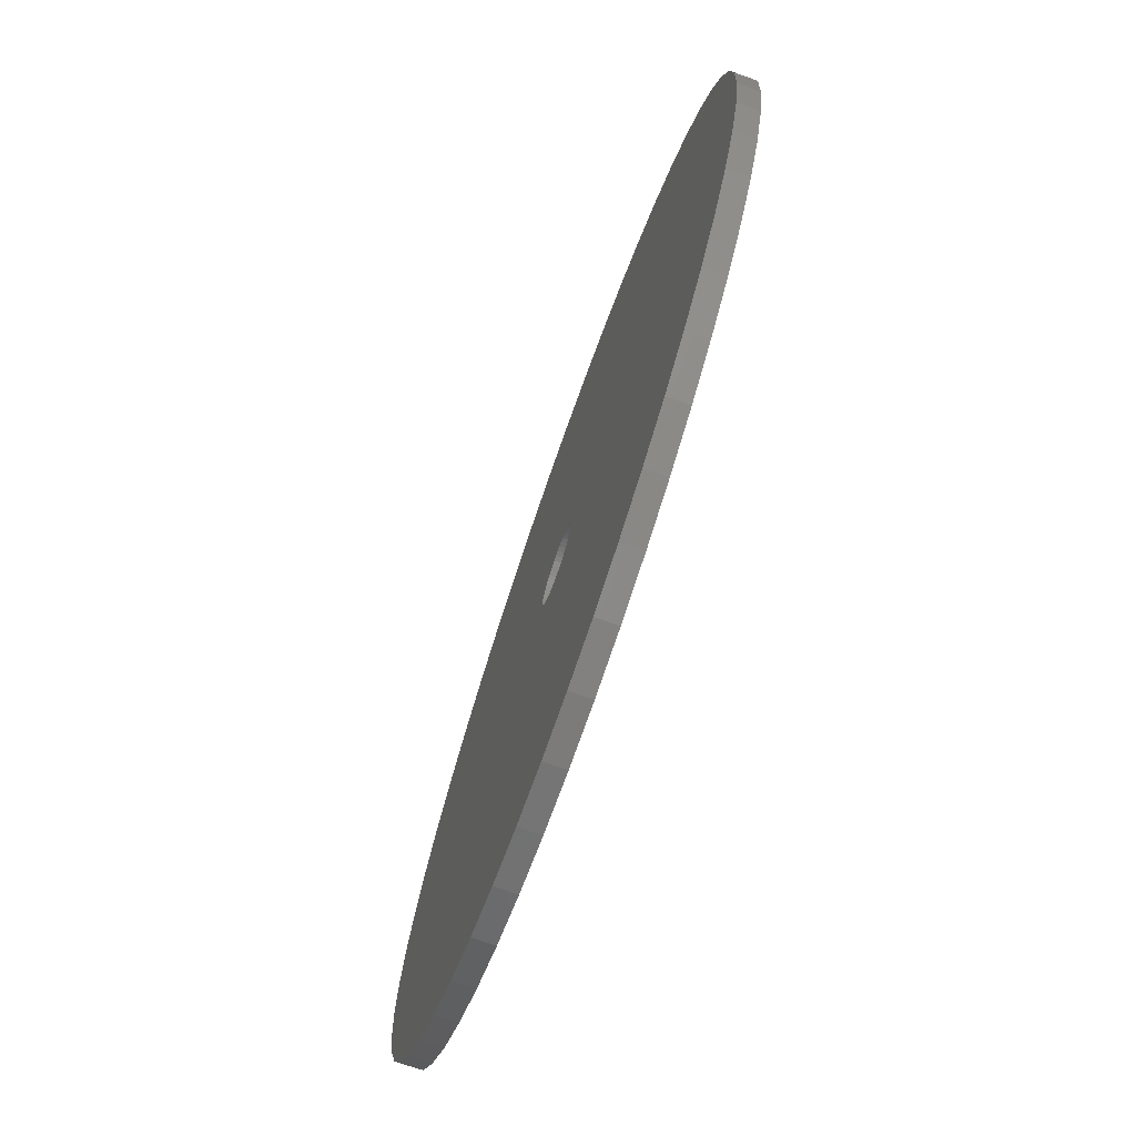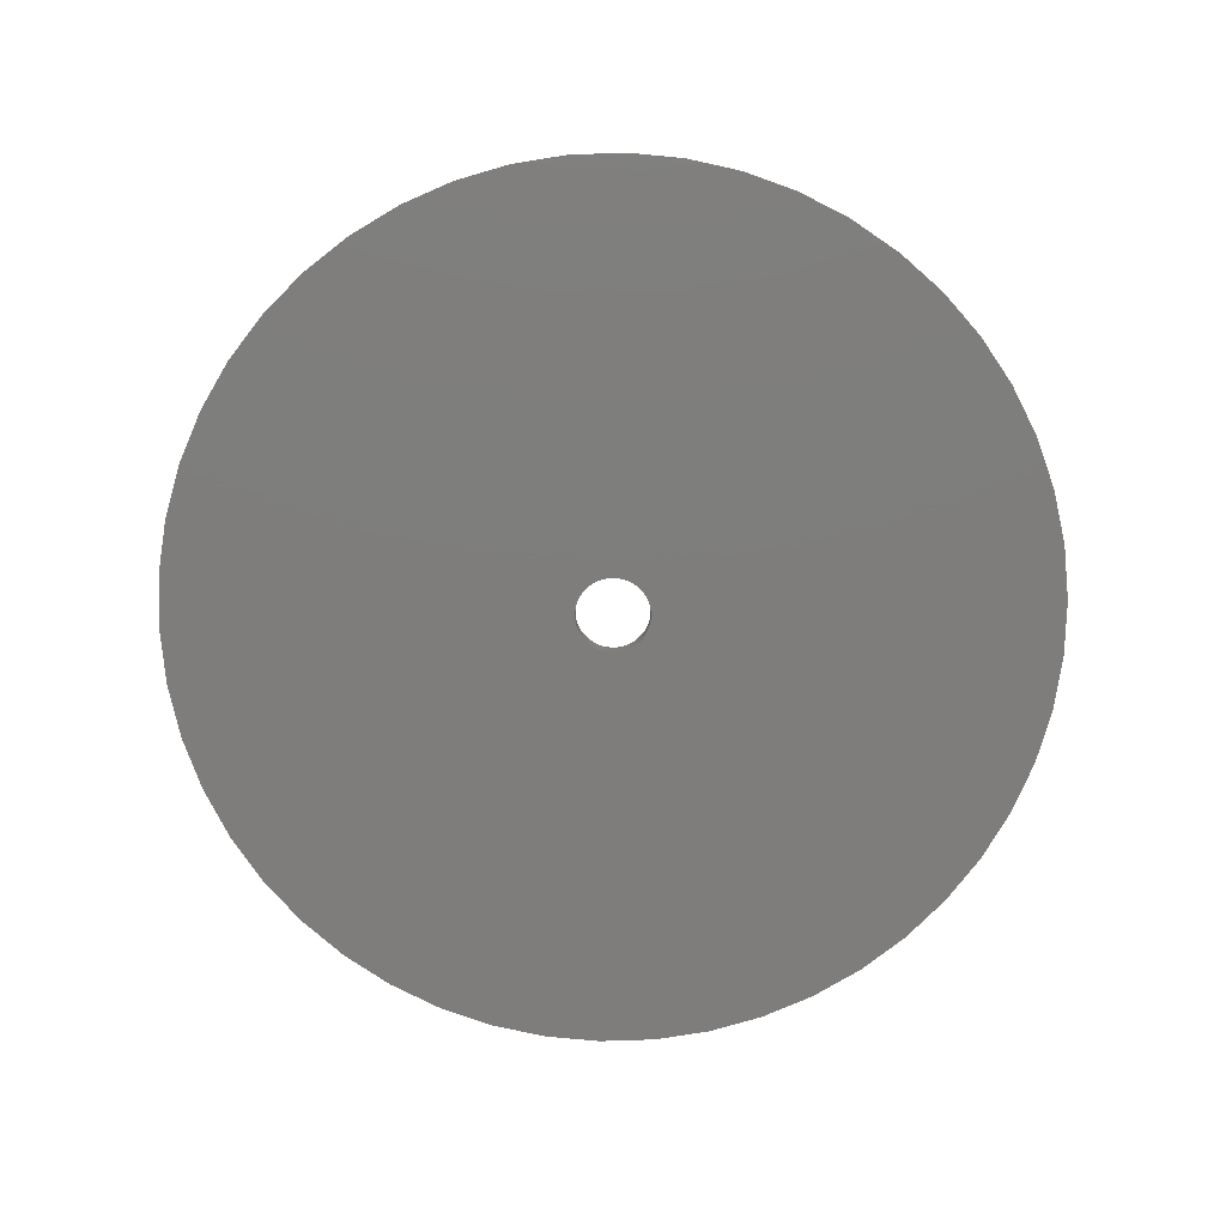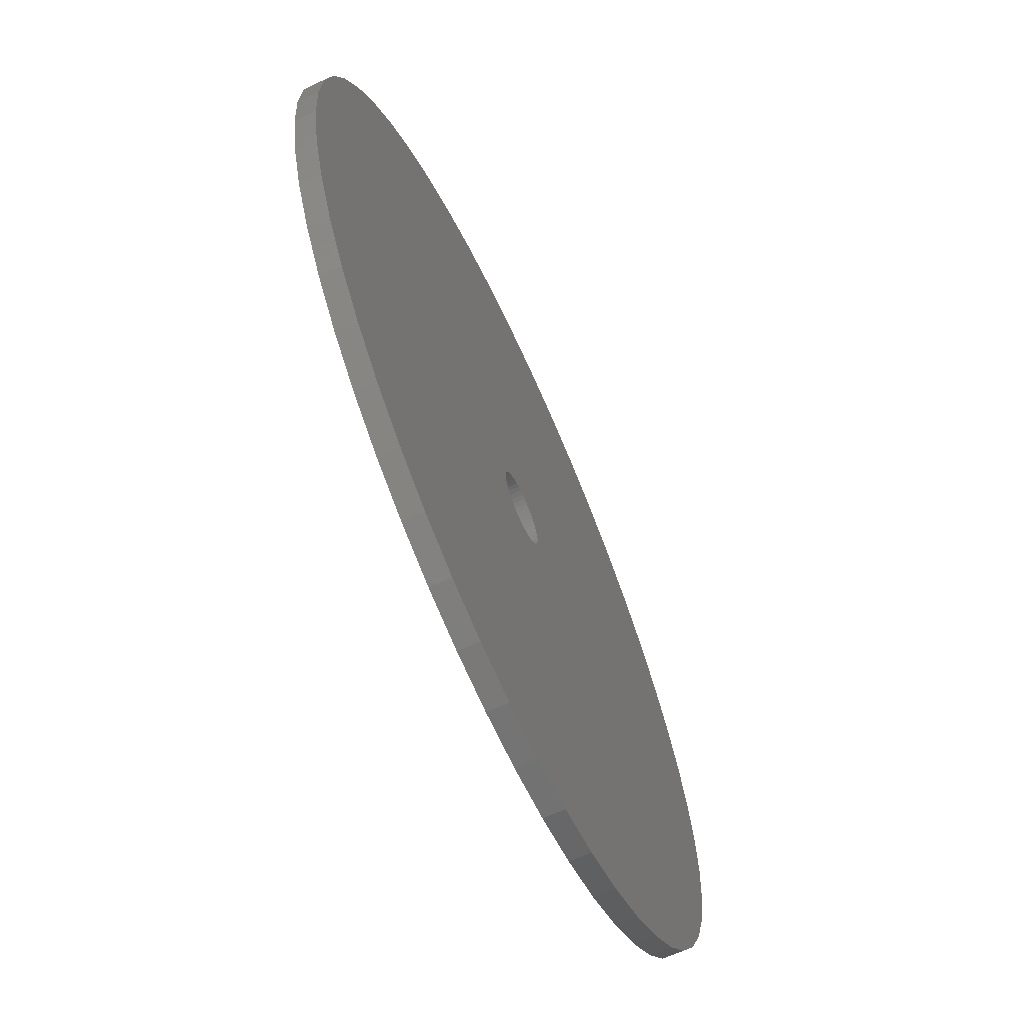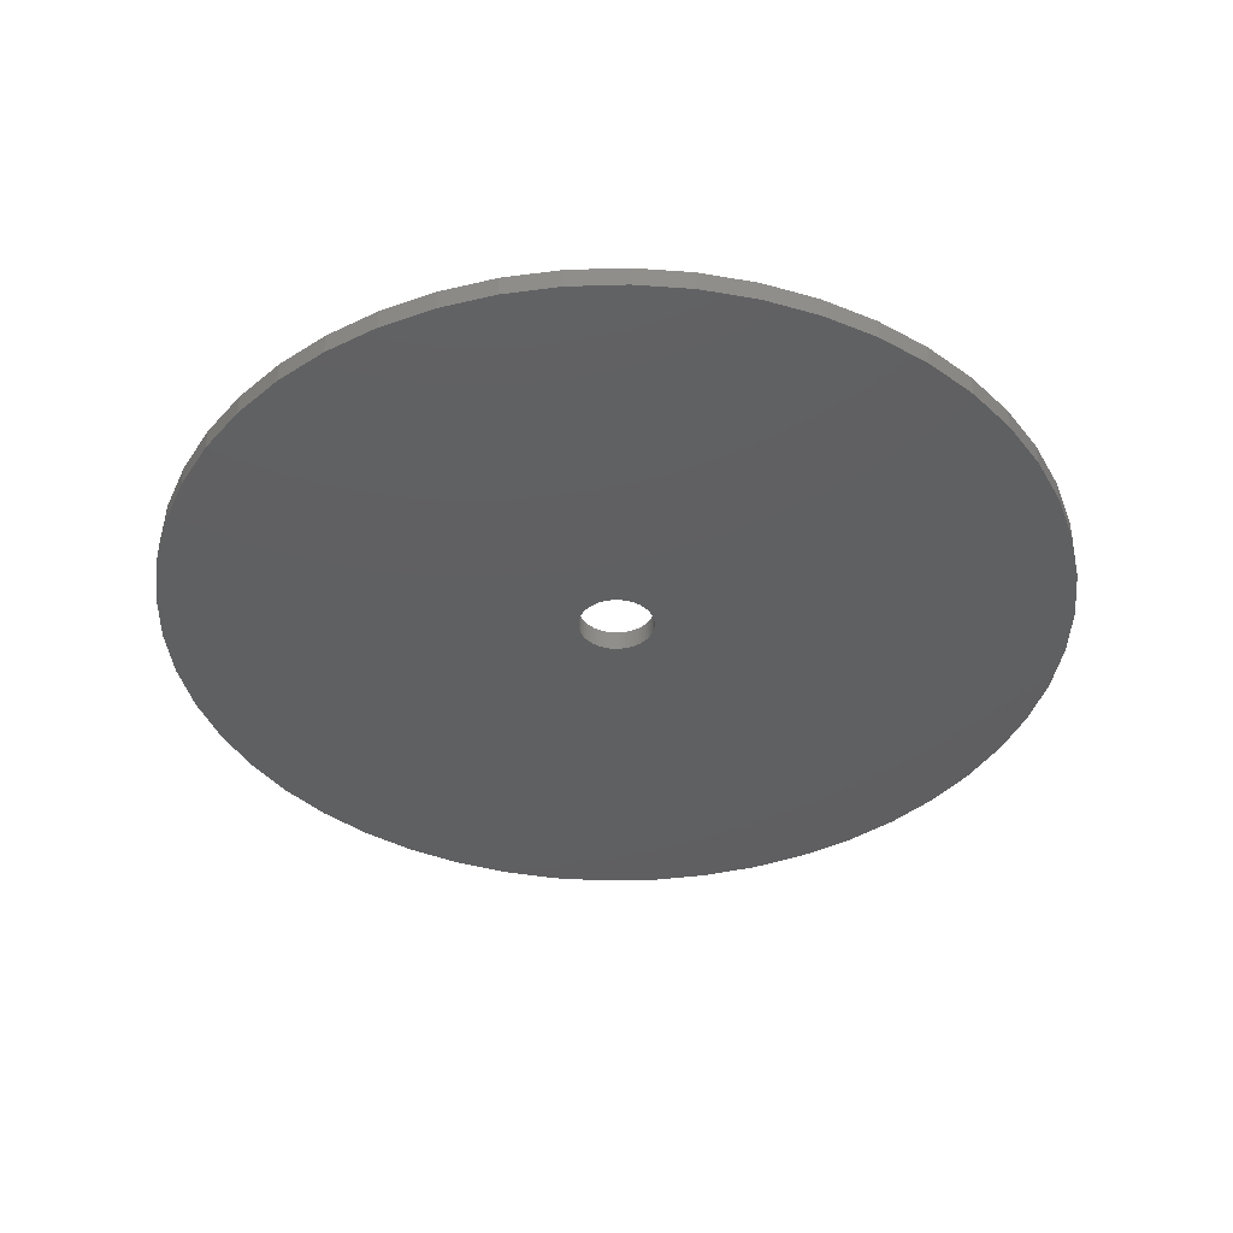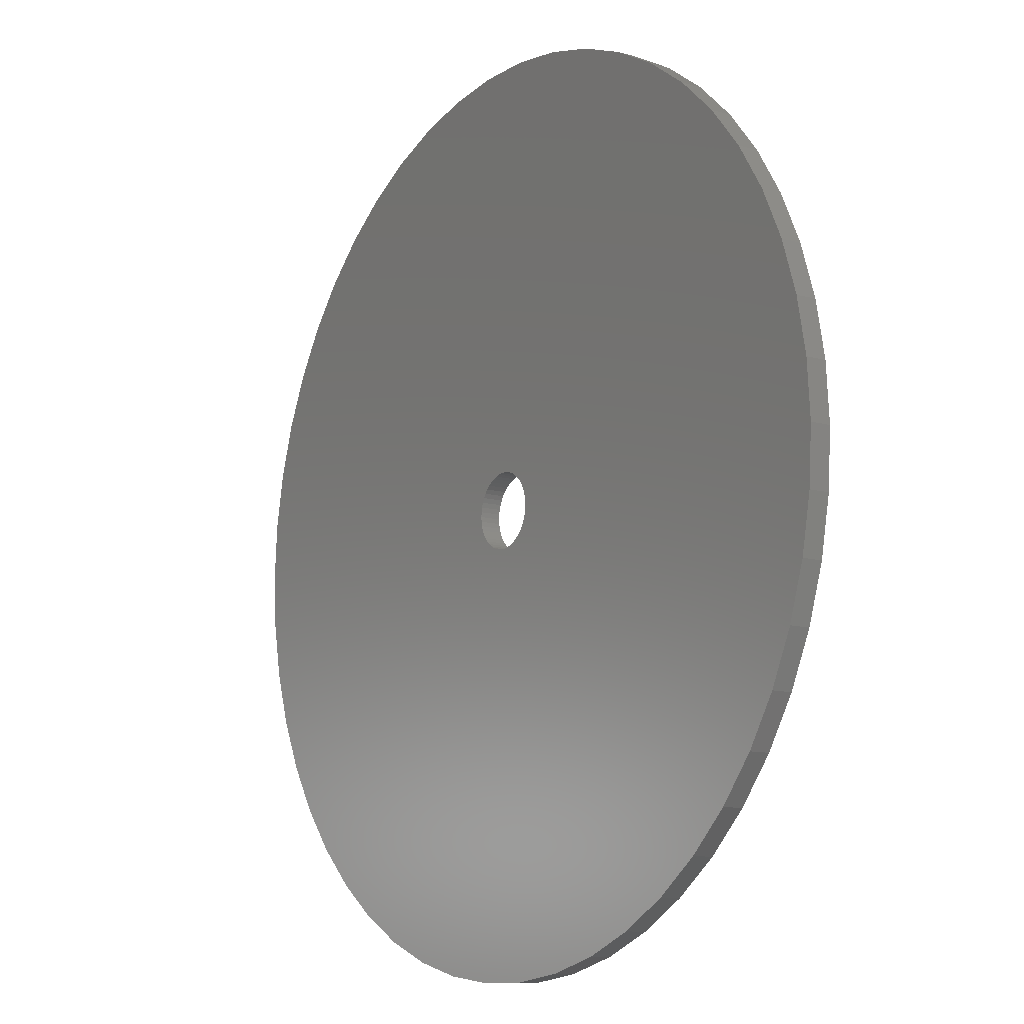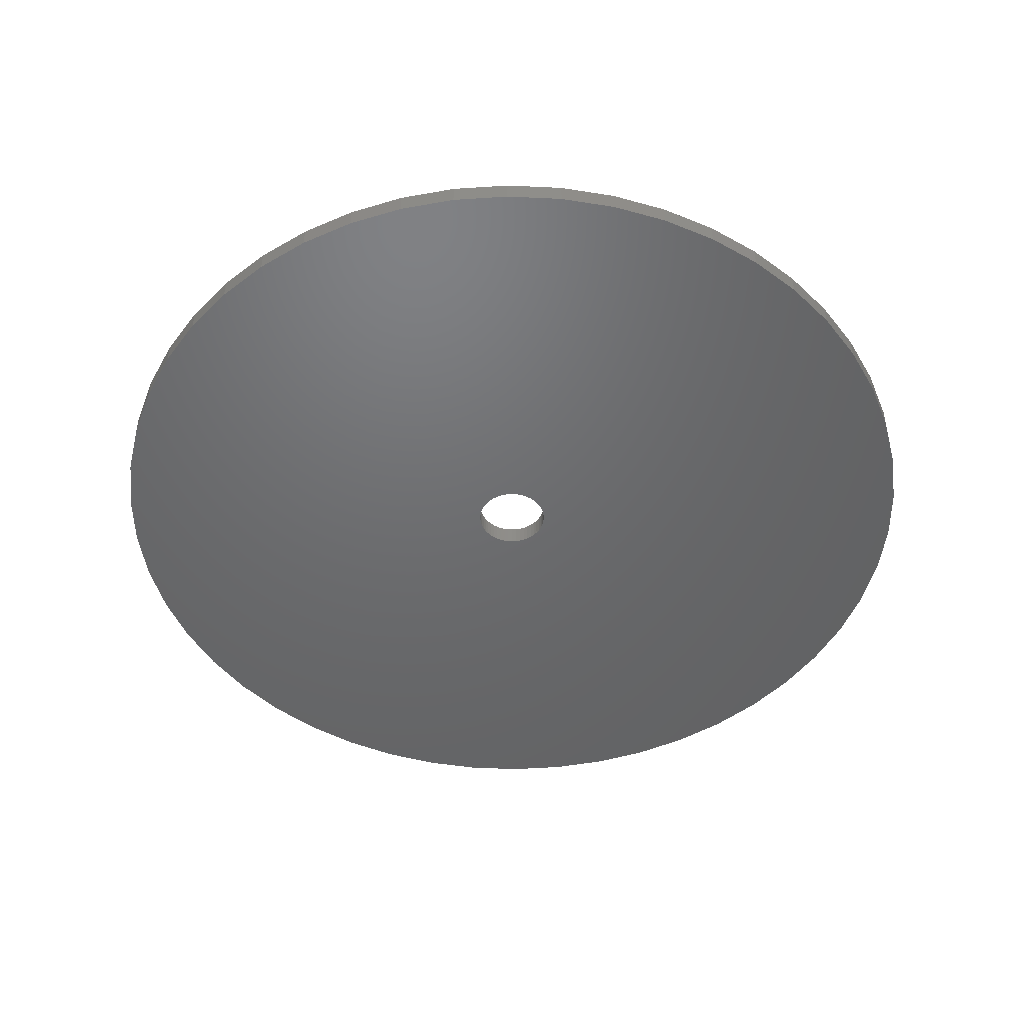
<metadata>
{"format":"stl","ext":"stl","renderer":"f3d","projection":"perspective","resolution":1024,"background":"white","views":[{"elev":-74.9,"azim":-109.3,"up":"+Y"},{"elev":-77.3,"azim":1.9,"up":"+Z"},{"elev":-66.3,"azim":114.2,"up":"+Y"},{"elev":-40.0,"azim":-163.5,"up":"+Z"},{"elev":-11.4,"azim":-124.5,"up":"+Y"},{"elev":-48.2,"azim":-139.8,"up":"+Z"}]}
</metadata>
<code>
# stl→obj: 200 verts, 400 faces
v 21.5 0 0.5
v 21.33 2.695 -0.5
v 21.33 2.695 0.5
v 21.5 0 -0.5
v -21.5 0 -0.5
v -21.33 2.695 0.5
v -21.33 2.695 -0.5
v -21.5 0 0.5
v 1.35 21.46 -0.5
v -1.35 21.46 0.5
v 1.35 21.46 0.5
v -1.35 21.46 -0.5
v -1.35 -21.46 -0.5
v 1.35 -21.46 0.5
v -1.35 -21.46 0.5
v 1.35 -21.46 -0.5
v 15.67 14.72 -0.5
v 13.7 16.57 0.5
v 15.67 14.72 0.5
v 13.7 16.57 -0.5
v -13.7 16.57 -0.5
v -15.67 14.72 0.5
v -13.7 16.57 0.5
v -15.67 14.72 -0.5
v -6.644 20.45 -0.5
v -9.154 19.45 0.5
v -6.644 20.45 0.5
v -9.154 19.45 -0.5
v 19.99 7.915 0.5
v 18.84 10.36 -0.5
v 18.84 10.36 0.5
v 19.99 7.915 -0.5
v 17.39 12.64 -0.5
v 17.39 12.64 0.5
v 9.154 19.45 -0.5
v 6.644 20.45 0.5
v 9.154 19.45 0.5
v 6.644 20.45 -0.5
v 11.52 18.15 -0.5
v 11.52 18.15 0.5
v -18.84 10.36 -0.5
v -17.39 12.64 0.5
v -17.39 12.64 -0.5
v -18.84 10.36 0.5
v -20.82 5.347 -0.5
v -19.99 7.915 0.5
v -19.99 7.915 -0.5
v -20.82 5.347 0.5
v -11.52 18.15 -0.5
v -11.52 18.15 0.5
v -4.029 21.12 -0.5
v -4.029 21.12 0.5
v 20.82 5.347 0.5
v 20.82 5.347 -0.5
v 4.029 21.12 0.5
v 4.029 21.12 -0.5
v 1.8 0 0.5
v 1.786 0.2256 0.5
v 21.33 -2.695 0.5
v 1.743 0.4476 0.5
v 1.786 -0.2256 0.5
v 1.674 0.6626 0.5
v 20.82 -5.347 0.5
v 1.577 0.8672 0.5
v 1.743 -0.4476 0.5
v 1.456 1.058 0.5
v 19.99 -7.915 0.5
v 1.312 1.232 0.5
v 1.674 -0.6626 0.5
v 1.147 1.387 0.5
v 18.84 -10.36 0.5
v 0.9645 1.52 0.5
v 1.577 -0.8672 0.5
v 0.7664 1.629 0.5
v 17.39 -12.64 0.5
v 0.5562 1.712 0.5
v 1.456 -1.058 0.5
v 15.67 -14.72 0.5
v 0.3373 1.768 0.5
v 0.113 1.796 0.5
v -0.113 1.796 0.5
v -0.3373 1.768 0.5
v -0.5562 1.712 0.5
v -0.7664 1.629 0.5
v -0.9645 1.52 0.5
v -1.147 1.387 0.5
v -1.312 1.232 0.5
v -1.456 1.058 0.5
v 1.312 -1.232 0.5
v 13.7 -16.57 0.5
v 1.147 -1.387 0.5
v 11.52 -18.15 0.5
v 0.9645 -1.52 0.5
v 9.154 -19.45 0.5
v 0.7664 -1.629 0.5
v 6.644 -20.45 0.5
v 0.5562 -1.712 0.5
v 4.029 -21.12 0.5
v 0.3373 -1.768 0.5
v 0.113 -1.796 0.5
v -0.113 -1.796 0.5
v -0.3373 -1.768 0.5
v -4.029 -21.12 0.5
v -0.5562 -1.712 0.5
v -6.644 -20.45 0.5
v -0.7664 -1.629 0.5
v -9.154 -19.45 0.5
v -0.9645 -1.52 0.5
v -11.52 -18.15 0.5
v -1.147 -1.387 0.5
v -13.7 -16.57 0.5
v -1.312 -1.232 0.5
v -15.67 -14.72 0.5
v -1.456 -1.058 0.5
v -17.39 -12.64 0.5
v -1.577 -0.8672 0.5
v -18.84 -10.36 0.5
v -1.674 -0.6626 0.5
v -19.99 -7.915 0.5
v -1.743 -0.4476 0.5
v -20.82 -5.347 0.5
v -1.786 -0.2256 0.5
v -21.33 -2.695 0.5
v -1.8 0 0.5
v -1.577 0.8672 0.5
v -1.674 0.6626 0.5
v -1.743 0.4476 0.5
v -1.786 0.2256 0.5
v 17.39 -12.64 -0.5
v 15.67 -14.72 -0.5
v 20.82 -5.347 -0.5
v 19.99 -7.915 -0.5
v 21.33 -2.695 -0.5
v 1.8 0 -0.5
v 1.786 -0.2256 -0.5
v 1.743 -0.4476 -0.5
v 1.786 0.2256 -0.5
v 1.674 -0.6626 -0.5
v 18.84 -10.36 -0.5
v 1.577 -0.8672 -0.5
v 1.743 0.4476 -0.5
v 1.456 -1.058 -0.5
v 1.312 -1.232 -0.5
v 13.7 -16.57 -0.5
v 1.674 0.6626 -0.5
v 1.147 -1.387 -0.5
v 11.52 -18.15 -0.5
v 0.9645 -1.52 -0.5
v 9.154 -19.45 -0.5
v 1.577 0.8672 -0.5
v 0.7664 -1.629 -0.5
v 6.644 -20.45 -0.5
v 0.5562 -1.712 -0.5
v 4.029 -21.12 -0.5
v 1.456 1.058 -0.5
v 0.3373 -1.768 -0.5
v 0.113 -1.796 -0.5
v -0.113 -1.796 -0.5
v -0.3373 -1.768 -0.5
v -4.029 -21.12 -0.5
v -0.5562 -1.712 -0.5
v -6.644 -20.45 -0.5
v -0.7664 -1.629 -0.5
v -9.154 -19.45 -0.5
v -0.9645 -1.52 -0.5
v -11.52 -18.15 -0.5
v -1.147 -1.387 -0.5
v -13.7 -16.57 -0.5
v -1.312 -1.232 -0.5
v -15.67 -14.72 -0.5
v -1.456 -1.058 -0.5
v 1.312 1.232 -0.5
v 1.147 1.387 -0.5
v 0.9645 1.52 -0.5
v 0.7664 1.629 -0.5
v 0.5562 1.712 -0.5
v 0.3373 1.768 -0.5
v 0.113 1.796 -0.5
v -0.113 1.796 -0.5
v -0.3373 1.768 -0.5
v -0.5562 1.712 -0.5
v -0.7664 1.629 -0.5
v -0.9645 1.52 -0.5
v -1.147 1.387 -0.5
v -1.312 1.232 -0.5
v -1.456 1.058 -0.5
v -1.577 0.8672 -0.5
v -1.674 0.6626 -0.5
v -1.743 0.4476 -0.5
v -1.786 0.2256 -0.5
v -1.8 0 -0.5
v -17.39 -12.64 -0.5
v -1.577 -0.8672 -0.5
v -18.84 -10.36 -0.5
v -1.674 -0.6626 -0.5
v -19.99 -7.915 -0.5
v -1.743 -0.4476 -0.5
v -20.82 -5.347 -0.5
v -1.786 -0.2256 -0.5
v -21.33 -2.695 -0.5
f 1 2 3
f 2 1 4
f 5 6 7
f 6 5 8
f 9 10 11
f 10 9 12
f 13 14 15
f 14 13 16
f 17 18 19
f 18 17 20
f 21 22 23
f 22 21 24
f 25 26 27
f 26 25 28
f 29 30 31
f 30 29 32
f 31 33 34
f 33 31 30
f 35 36 37
f 36 35 38
f 39 37 40
f 37 39 35
f 41 42 43
f 42 41 44
f 43 22 24
f 22 43 42
f 45 46 47
f 46 45 48
f 49 23 50
f 23 49 21
f 51 27 52
f 27 51 25
f 53 32 29
f 32 53 54
f 3 54 53
f 54 3 2
f 34 17 19
f 17 34 33
f 38 55 36
f 55 38 56
f 56 11 55
f 11 56 9
f 20 40 18
f 40 20 39
f 47 44 41
f 44 47 46
f 7 48 45
f 48 7 6
f 57 1 3
f 58 3 53
f 1 57 59
f 60 53 29
f 61 59 57
f 62 29 31
f 59 61 63
f 64 31 34
f 65 63 61
f 66 34 19
f 63 65 67
f 68 19 18
f 69 67 65
f 70 18 40
f 67 69 71
f 72 40 37
f 73 71 69
f 74 37 36
f 71 73 75
f 76 36 55
f 77 75 73
f 75 77 78
f 3 58 57
f 53 60 58
f 29 62 60
f 31 64 62
f 34 66 64
f 79 55 11
f 19 68 66
f 18 70 68
f 40 72 70
f 37 74 72
f 36 76 74
f 55 79 76
f 11 80 79
f 11 81 80
f 10 81 11
f 81 10 82
f 52 82 10
f 82 52 83
f 27 83 52
f 83 27 84
f 26 84 27
f 84 26 85
f 50 85 26
f 85 50 86
f 23 86 50
f 86 23 87
f 22 87 23
f 87 22 88
f 89 78 77
f 78 89 90
f 91 90 89
f 90 91 92
f 93 92 91
f 92 93 94
f 95 94 93
f 94 95 96
f 97 96 95
f 96 97 98
f 99 98 97
f 98 99 14
f 100 14 99
f 101 14 100
f 15 101 102
f 103 102 104
f 105 104 106
f 107 106 108
f 109 108 110
f 111 110 112
f 101 15 14
f 113 112 114
f 115 114 116
f 117 116 118
f 119 118 120
f 121 120 122
f 123 122 124
f 42 88 22
f 102 103 15
f 88 42 125
f 104 105 103
f 44 125 42
f 106 107 105
f 125 44 126
f 108 109 107
f 46 126 44
f 110 111 109
f 126 46 127
f 112 113 111
f 48 127 46
f 114 115 113
f 127 48 128
f 116 117 115
f 6 128 48
f 118 119 117
f 128 6 124
f 120 121 119
f 8 124 6
f 122 123 121
f 124 8 123
f 28 50 26
f 50 28 49
f 12 52 10
f 52 12 51
f 78 129 75
f 129 78 130
f 67 131 63
f 131 67 132
f 63 133 59
f 133 63 131
f 134 4 133
f 135 133 131
f 4 134 2
f 136 131 132
f 137 2 134
f 138 132 139
f 2 137 54
f 140 139 129
f 141 54 137
f 142 129 130
f 54 141 32
f 143 130 144
f 145 32 141
f 146 144 147
f 32 145 30
f 148 147 149
f 150 30 145
f 151 149 152
f 30 150 33
f 153 152 154
f 155 33 150
f 33 155 17
f 133 135 134
f 131 136 135
f 132 138 136
f 139 140 138
f 129 142 140
f 156 154 16
f 130 143 142
f 144 146 143
f 147 148 146
f 149 151 148
f 152 153 151
f 154 156 153
f 16 157 156
f 16 158 157
f 13 158 16
f 158 13 159
f 160 159 13
f 159 160 161
f 162 161 160
f 161 162 163
f 164 163 162
f 163 164 165
f 166 165 164
f 165 166 167
f 168 167 166
f 167 168 169
f 170 169 168
f 169 170 171
f 172 17 155
f 17 172 20
f 173 20 172
f 20 173 39
f 174 39 173
f 39 174 35
f 175 35 174
f 35 175 38
f 176 38 175
f 38 176 56
f 177 56 176
f 56 177 9
f 178 9 177
f 179 9 178
f 12 179 180
f 51 180 181
f 25 181 182
f 28 182 183
f 49 183 184
f 21 184 185
f 179 12 9
f 24 185 186
f 43 186 187
f 41 187 188
f 47 188 189
f 45 189 190
f 7 190 191
f 192 171 170
f 180 51 12
f 171 192 193
f 181 25 51
f 194 193 192
f 182 28 25
f 193 194 195
f 183 49 28
f 196 195 194
f 184 21 49
f 195 196 197
f 185 24 21
f 198 197 196
f 186 43 24
f 197 198 199
f 187 41 43
f 200 199 198
f 188 47 41
f 199 200 191
f 189 45 47
f 5 191 200
f 190 7 45
f 191 5 7
f 152 94 96
f 94 152 149
f 144 78 90
f 78 144 130
f 75 139 71
f 139 75 129
f 59 4 1
f 4 59 133
f 164 105 107
f 105 164 162
f 170 115 192
f 115 170 113
f 196 121 198
f 121 196 119
f 154 96 98
f 96 154 152
f 16 98 14
f 98 16 154
f 149 92 94
f 92 149 147
f 147 90 92
f 90 147 144
f 71 132 67
f 132 71 139
f 160 15 103
f 15 160 13
f 168 109 111
f 109 168 166
f 162 103 105
f 103 162 160
f 170 111 113
f 111 170 168
f 194 119 196
f 119 194 117
f 198 123 200
f 123 198 121
f 200 8 5
f 8 200 123
f 166 107 109
f 107 166 164
f 192 117 194
f 117 192 115
f 134 58 137
f 58 134 57
f 124 190 128
f 190 124 191
f 179 80 81
f 80 179 178
f 157 101 100
f 101 157 158
f 173 68 70
f 68 173 172
f 185 86 87
f 86 185 184
f 182 83 84
f 83 182 181
f 142 73 140
f 73 142 77
f 145 64 150
f 64 145 62
f 137 60 141
f 60 137 58
f 176 74 76
f 74 176 175
f 177 76 79
f 76 177 176
f 174 70 72
f 70 174 173
f 126 187 125
f 187 126 188
f 127 188 126
f 188 127 189
f 181 82 83
f 82 181 180
f 156 100 99
f 100 156 157
f 141 62 145
f 62 141 60
f 155 68 172
f 68 155 66
f 150 66 155
f 66 150 64
f 178 79 80
f 79 178 177
f 175 72 74
f 72 175 174
f 125 186 88
f 186 125 187
f 88 185 87
f 185 88 186
f 128 189 127
f 189 128 190
f 183 84 85
f 84 183 182
f 184 85 86
f 85 184 183
f 180 81 82
f 81 180 179
f 143 91 89
f 91 143 146
f 136 61 135
f 61 136 65
f 140 69 138
f 69 140 73
f 143 77 142
f 77 143 89
f 135 57 134
f 57 135 61
f 159 104 102
f 104 159 161
f 118 197 120
f 197 118 195
f 122 191 124
f 191 122 199
f 151 97 95
f 97 151 153
f 153 99 97
f 99 153 156
f 146 93 91
f 93 146 148
f 148 95 93
f 95 148 151
f 138 65 136
f 65 138 69
f 158 102 101
f 102 158 159
f 161 106 104
f 106 161 163
f 165 110 108
f 110 165 167
f 167 112 110
f 112 167 169
f 120 199 122
f 199 120 197
f 163 108 106
f 108 163 165
f 114 193 116
f 193 114 171
f 116 195 118
f 195 116 193
f 112 171 114
f 171 112 169

</code>
